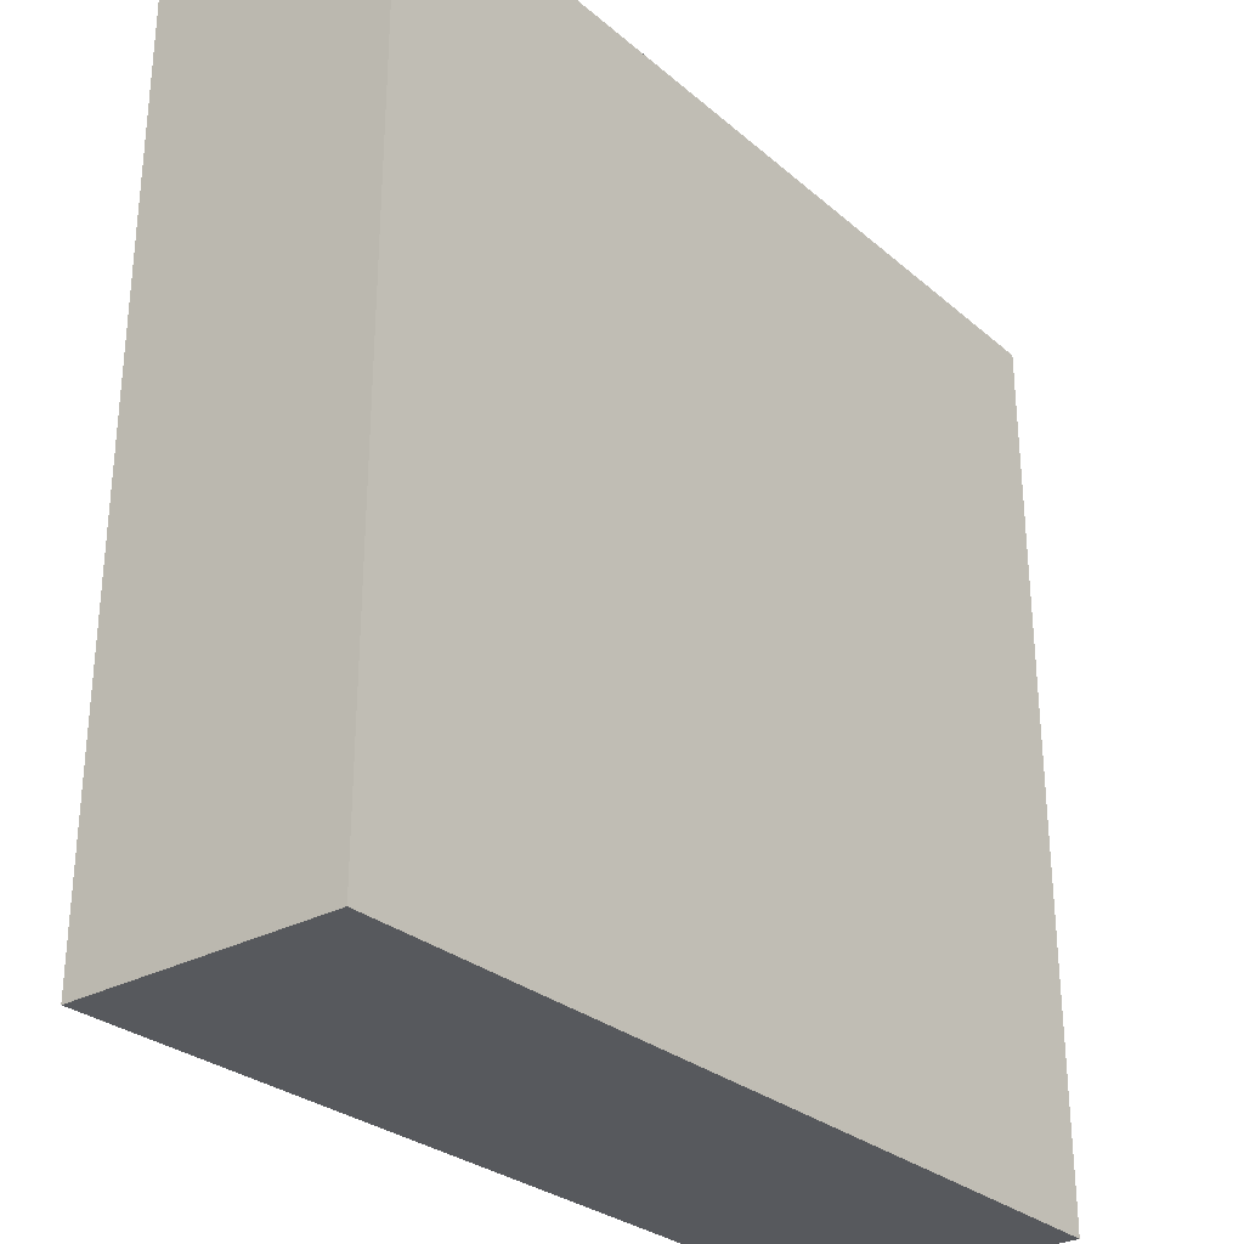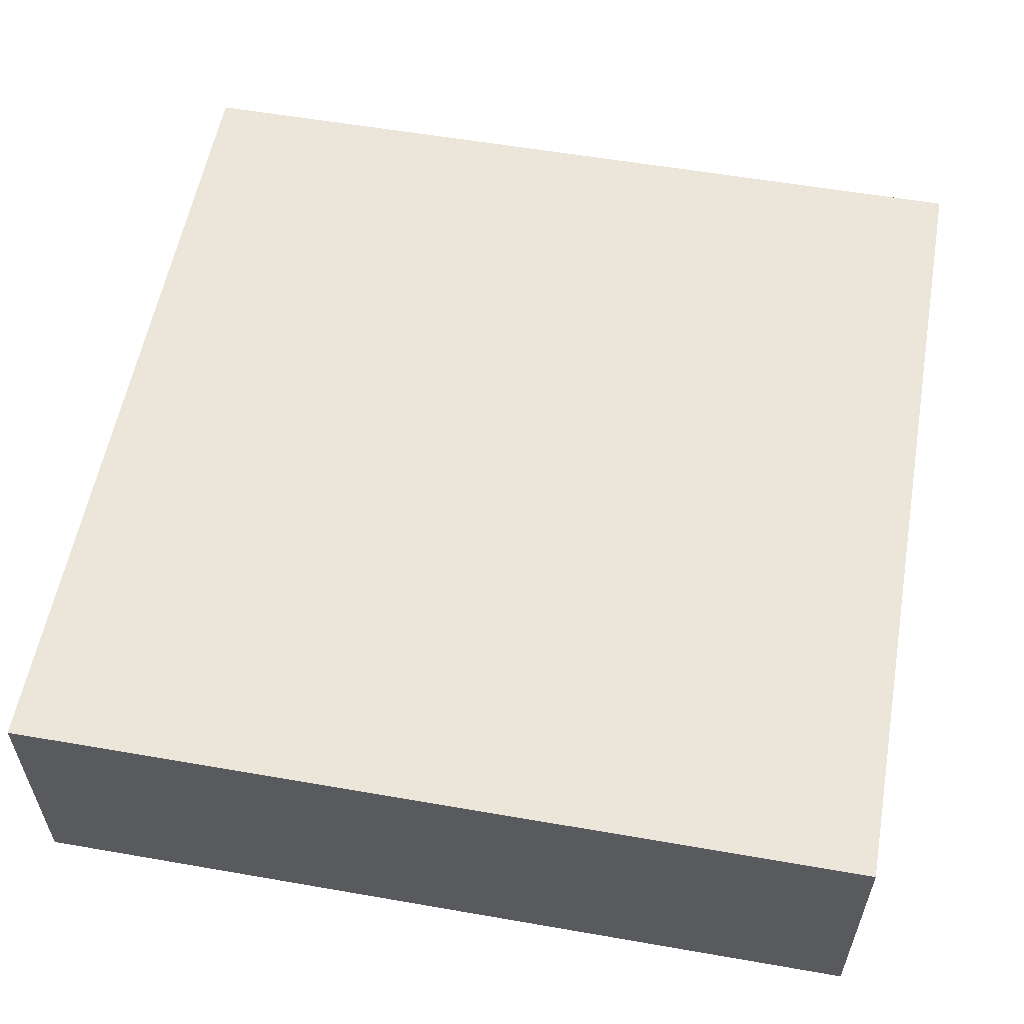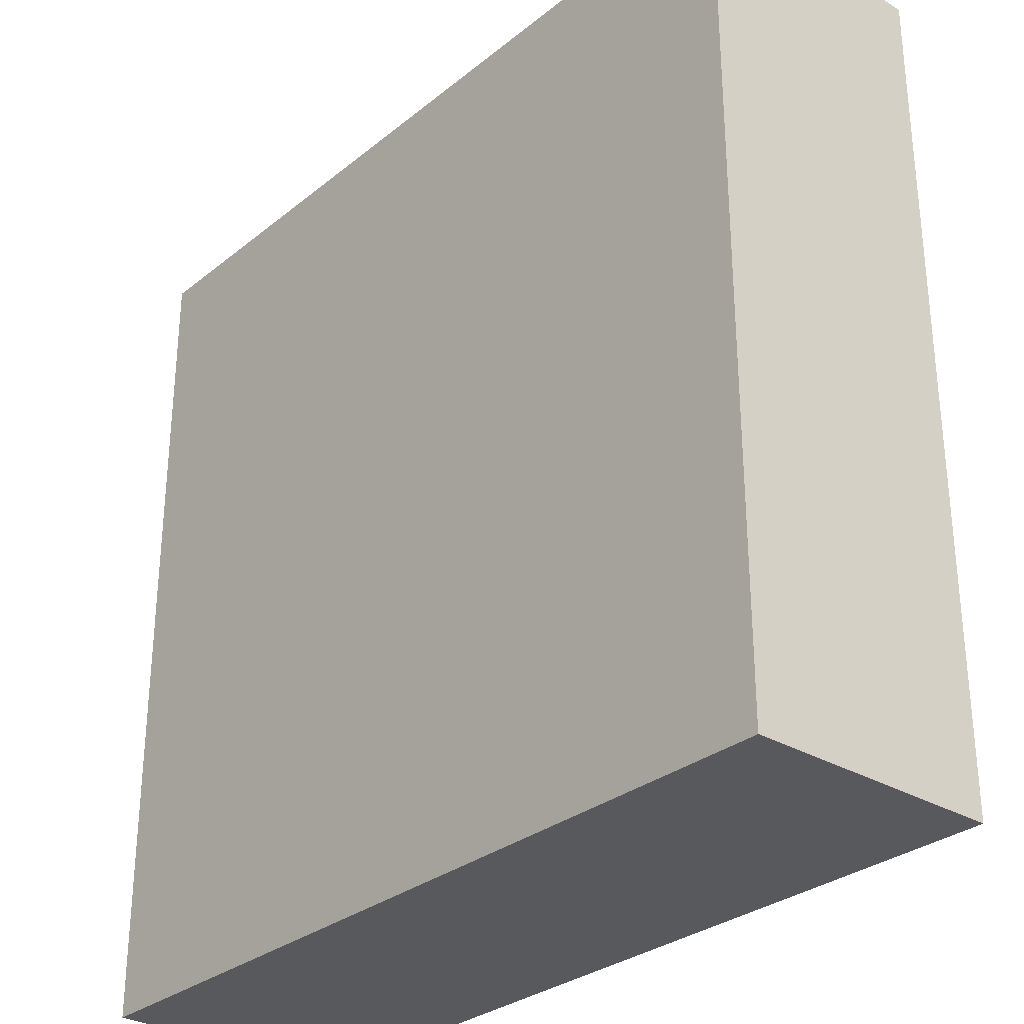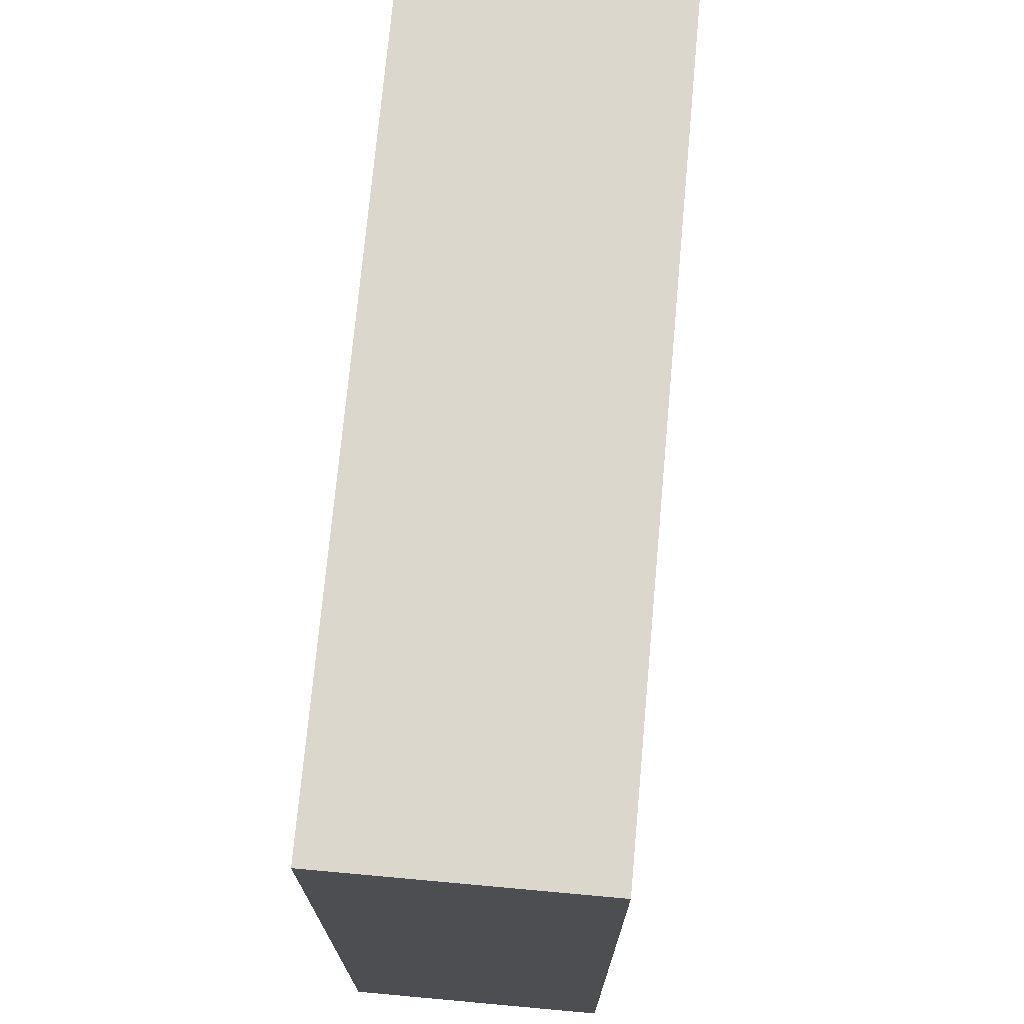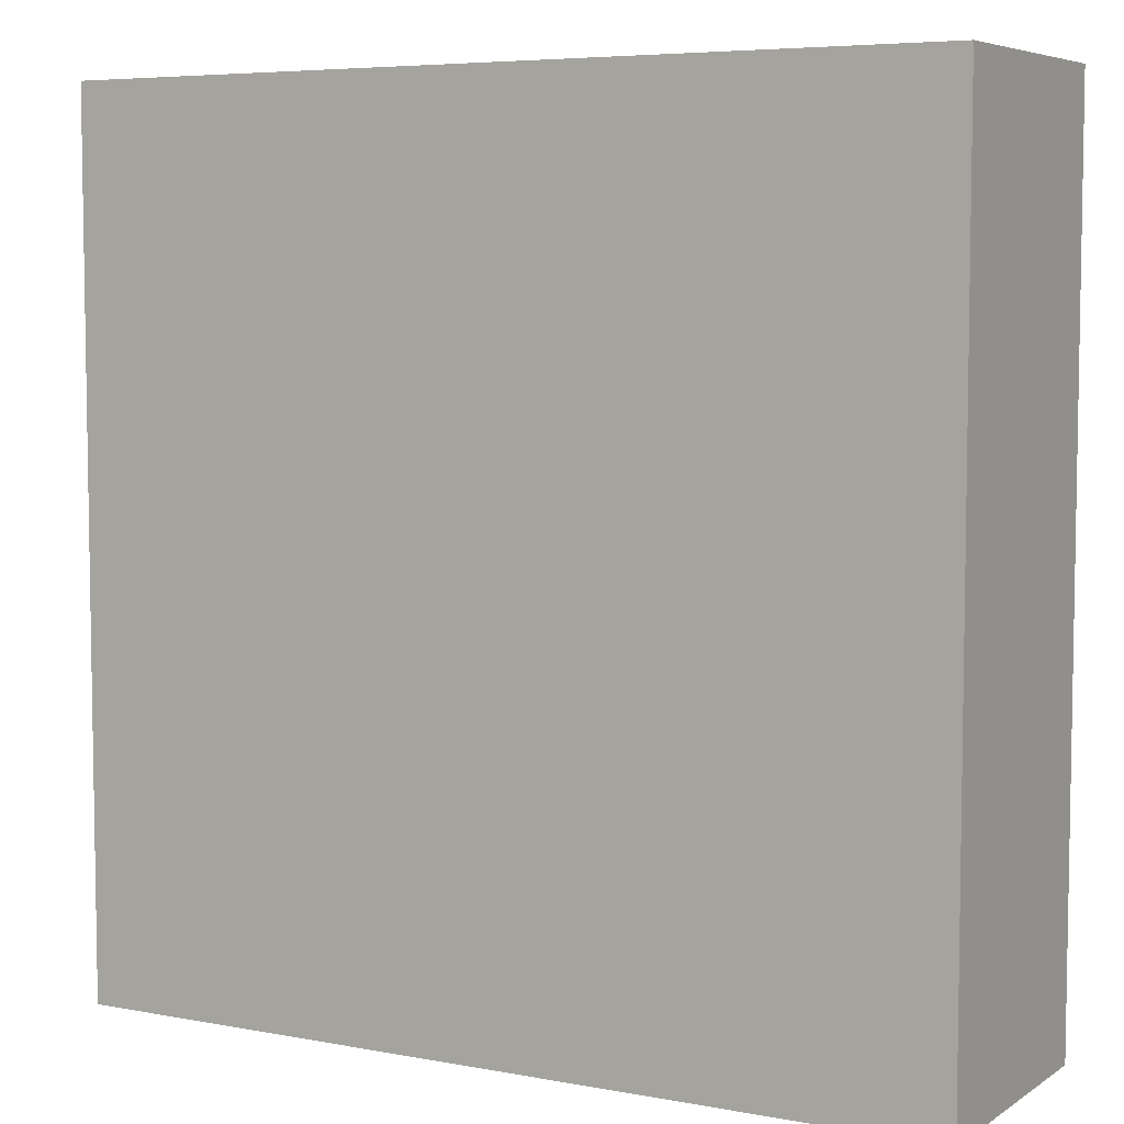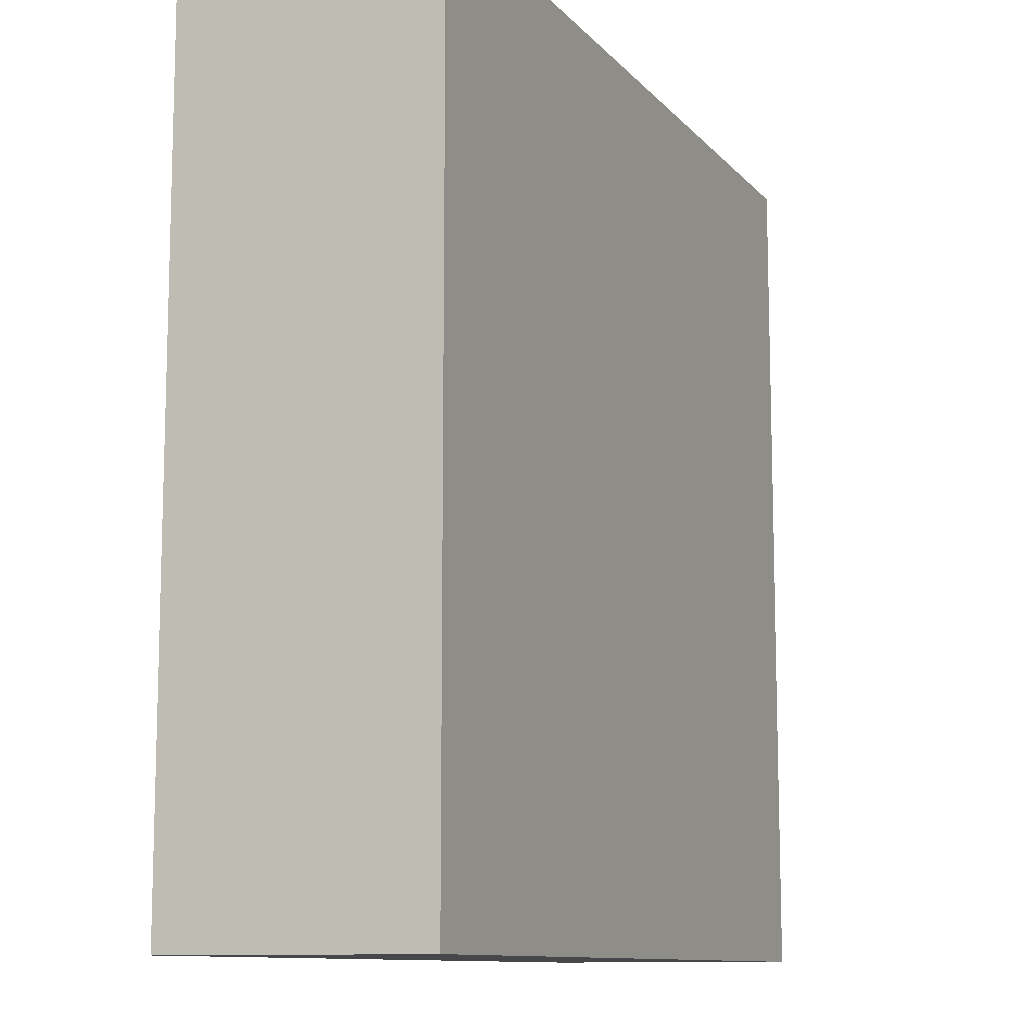
<metadata>
{"format":"obj","ext":"obj","renderer":"f3d","projection":"perspective","resolution":1024,"background":"white","views":[{"elev":-29.0,"azim":128.8,"up":"+Z"},{"elev":56.8,"azim":-169.7,"up":"+Y"},{"elev":-30.2,"azim":-130.9,"up":"+Z"},{"elev":72.8,"azim":-84.8,"up":"+Z"},{"elev":6.0,"azim":29.5,"up":"+Z"},{"elev":-10.8,"azim":113.8,"up":"+Z"}]}
</metadata>
<code>
o Plane.001
v 123.4 0.128 -130.3
v 123.4 0.128 130.5
v -137.5 0.128 130.5
v -137.5 0.128 -130.3
v -137.5 -78.47 -130.3
v -137.5 -78.47 130.5
v 123.4 -78.47 130.5
v 123.4 -78.47 -130.3
f 1 4 3 2
f 3 4 5 6
f 4 1 8 5
f 1 2 7 8
f 2 3 6 7
f 6 5 8 7

</code>
